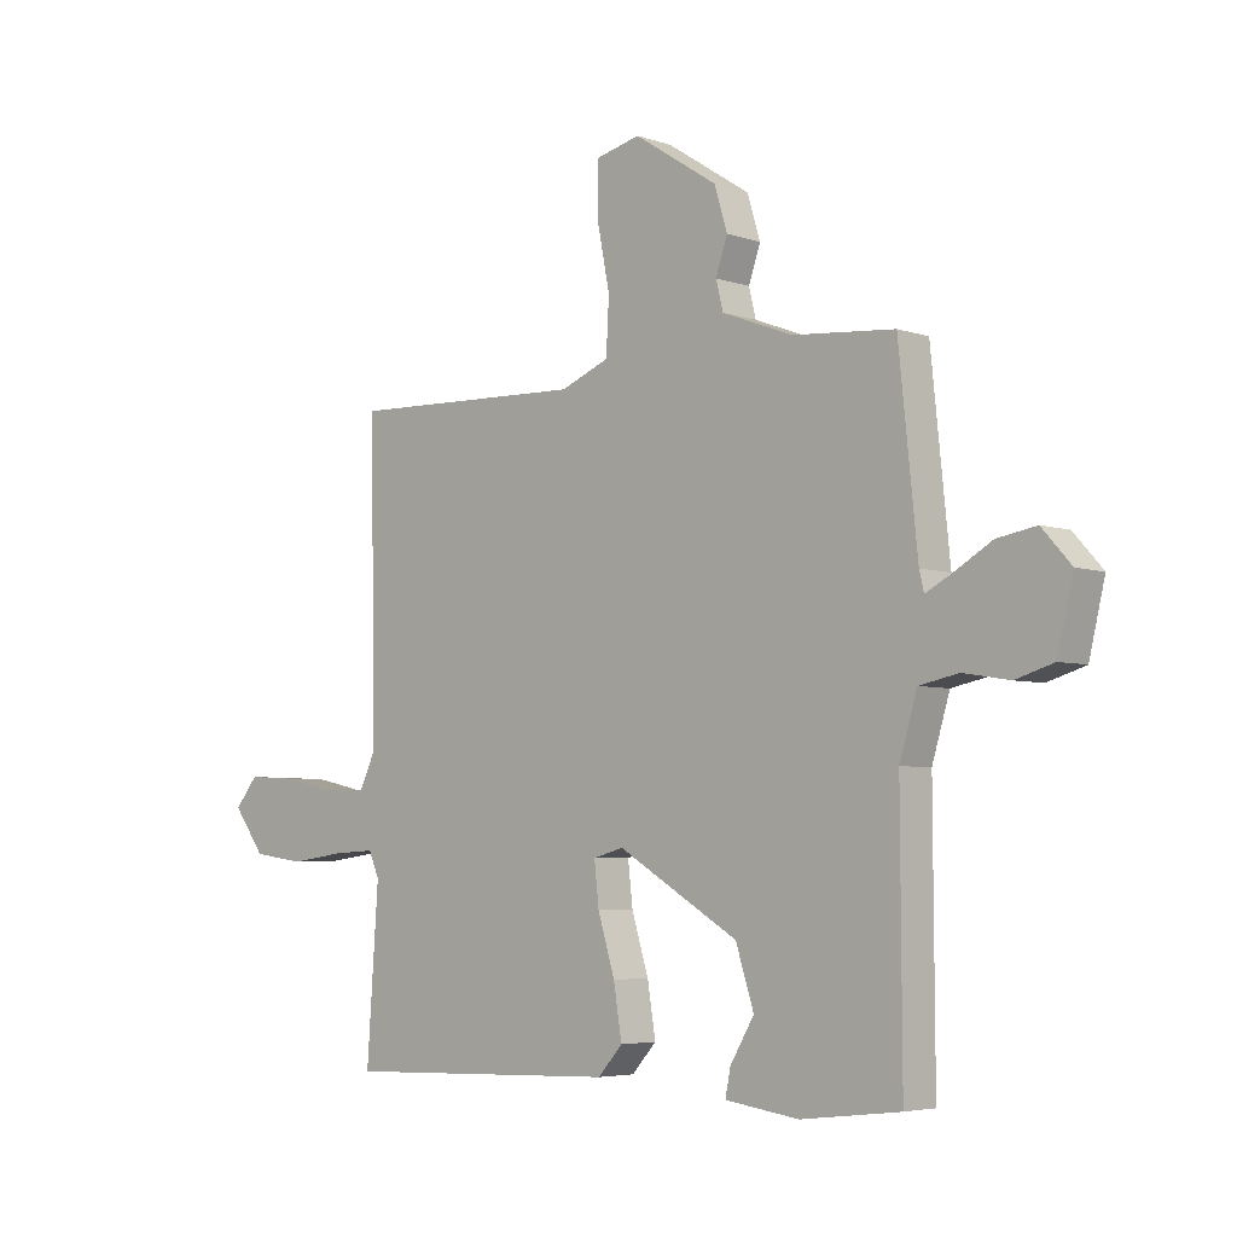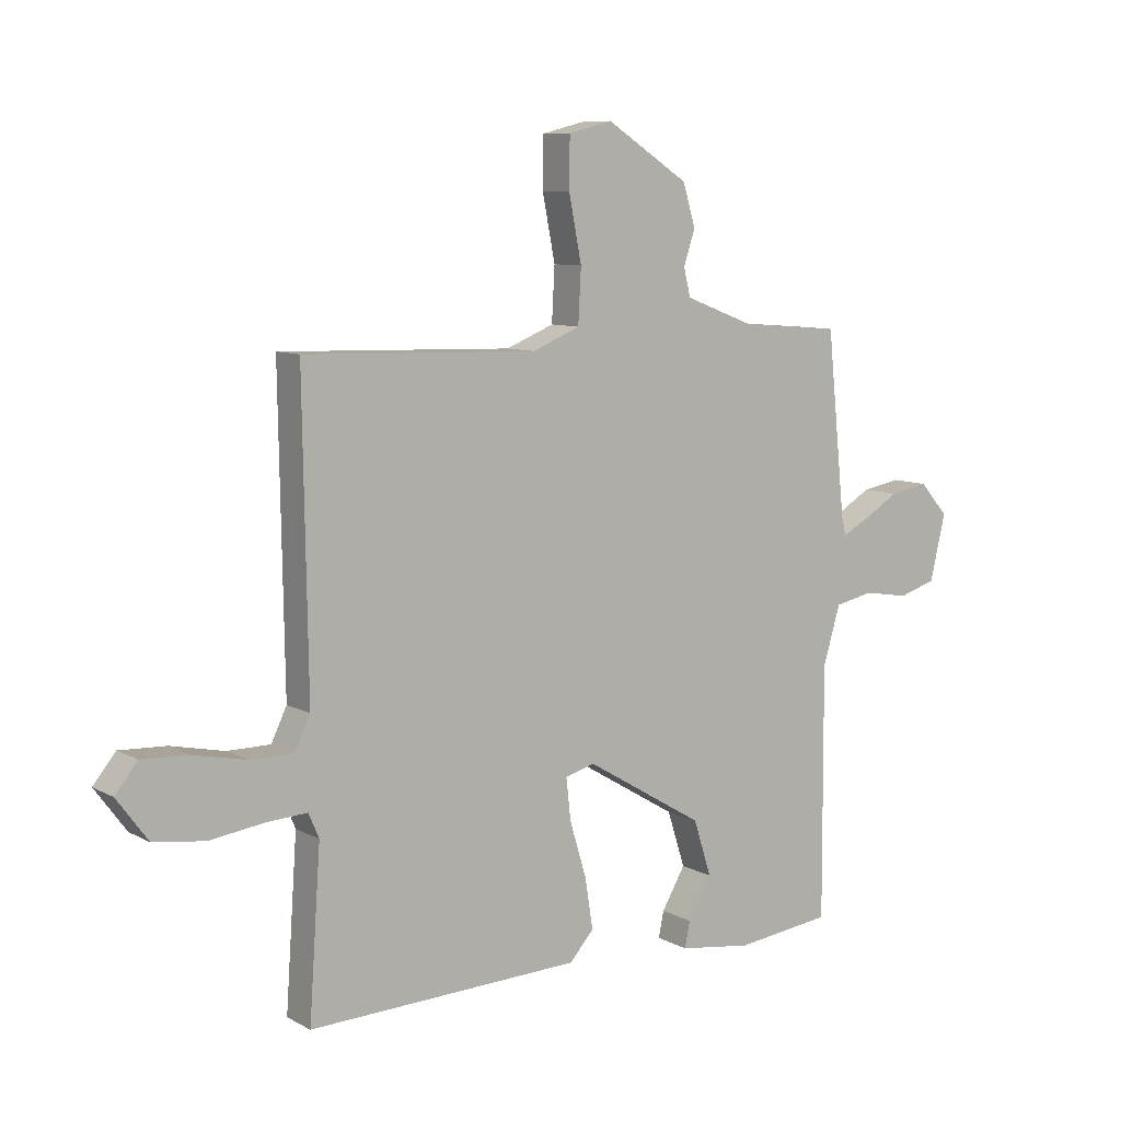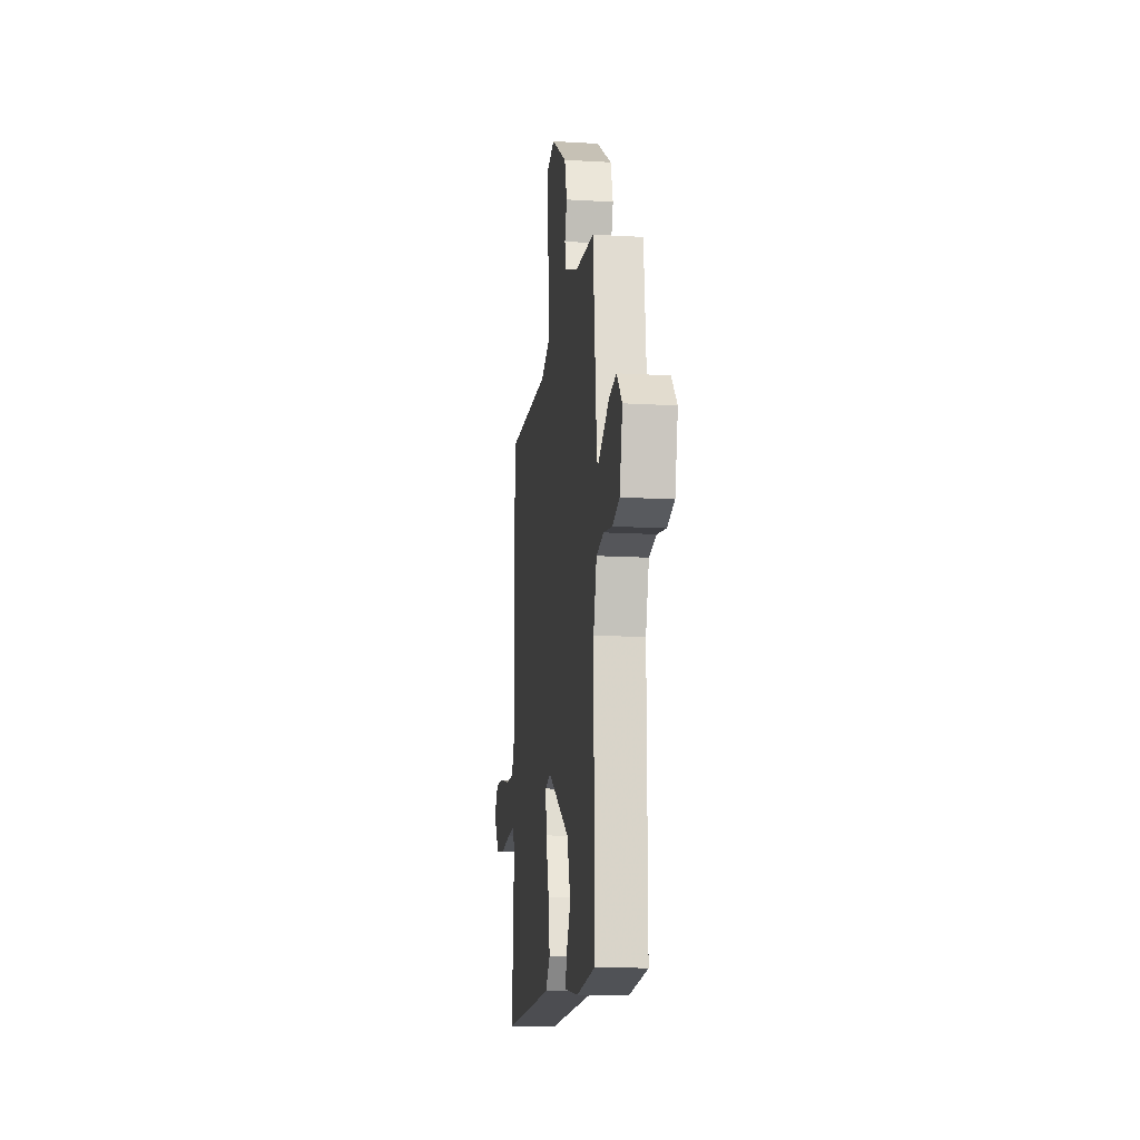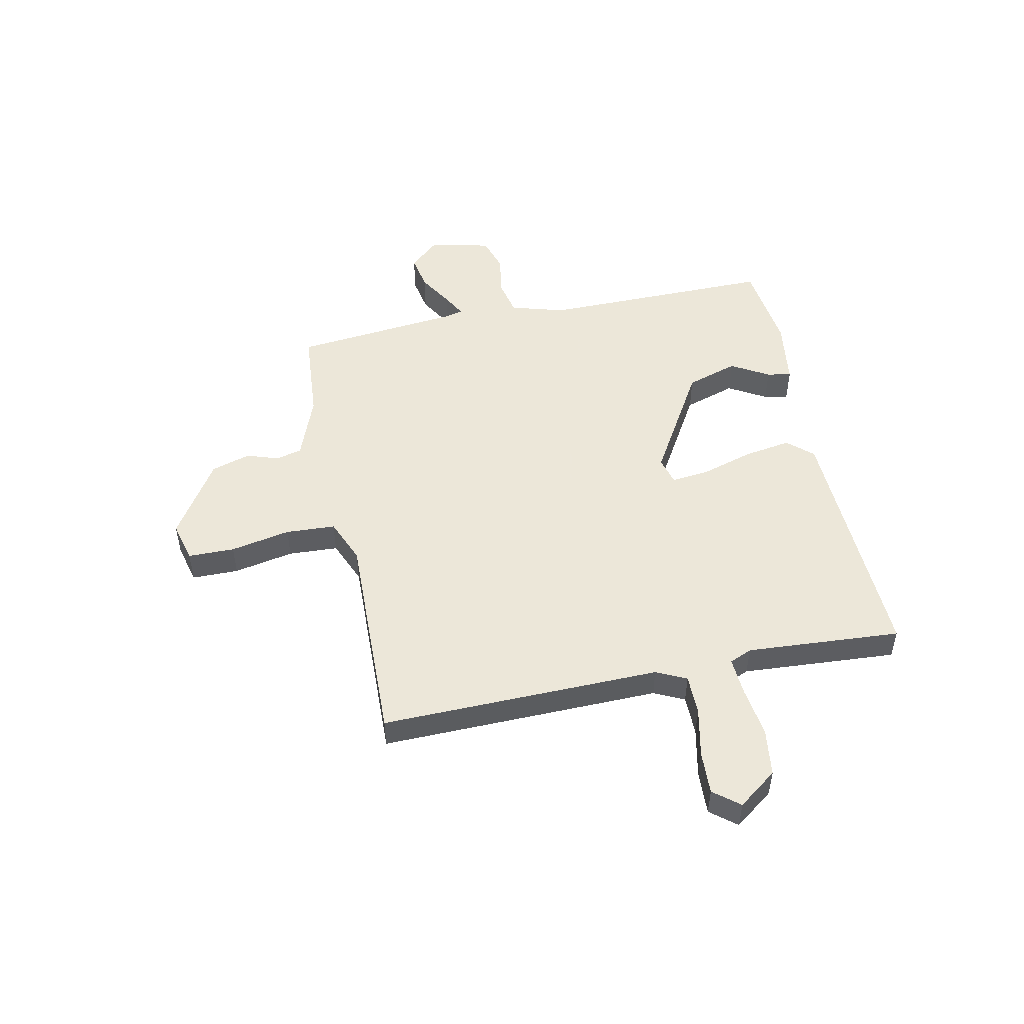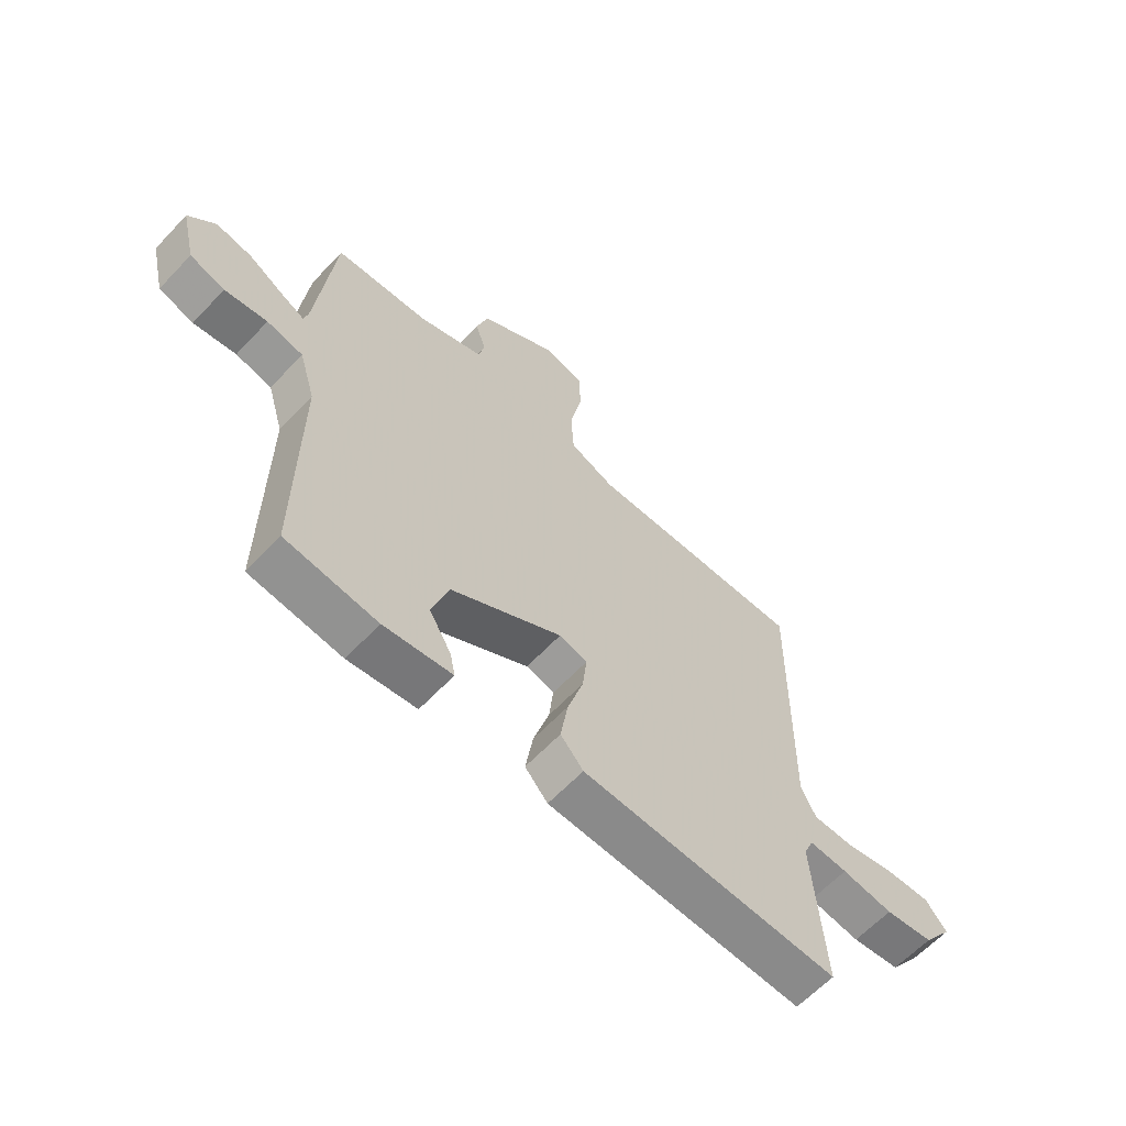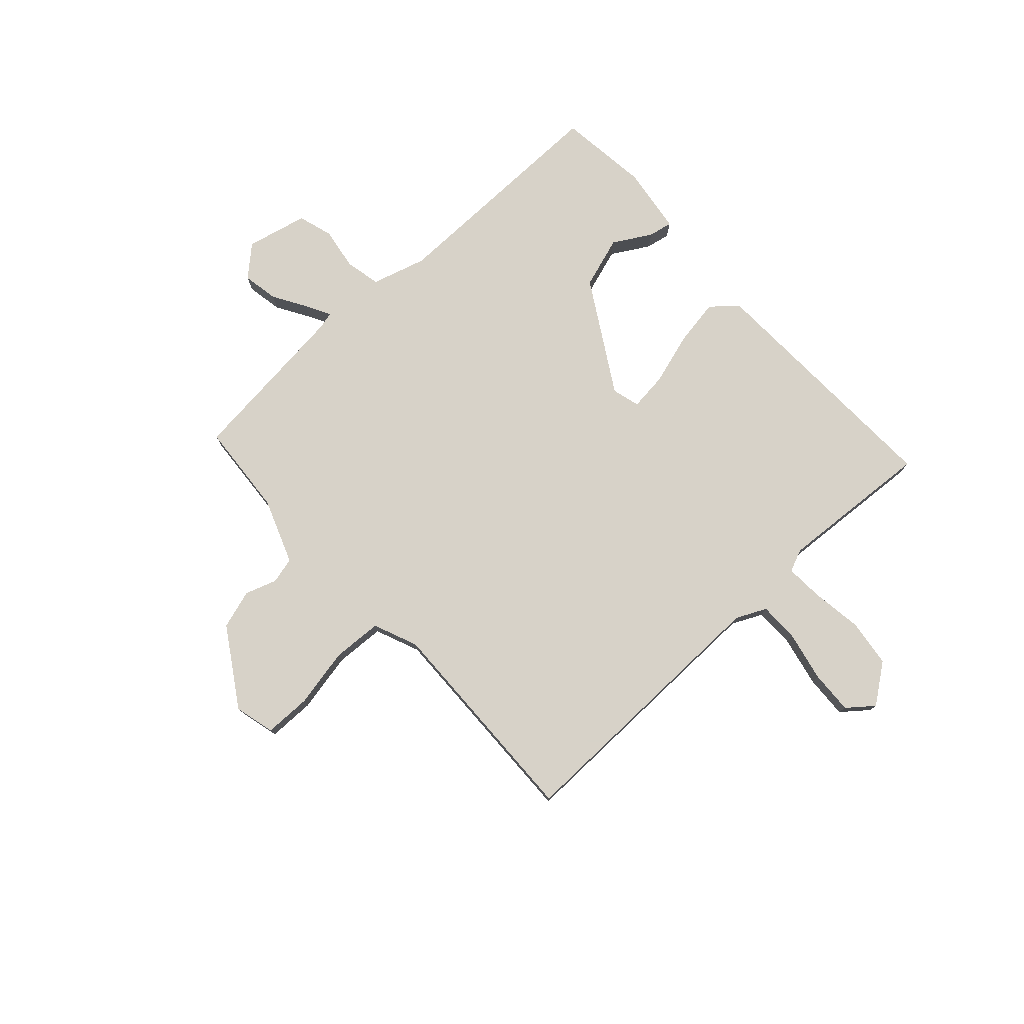
<metadata>
{"format":"obj","ext":"obj","renderer":"f3d","projection":"perspective","resolution":1024,"background":"white","views":[{"elev":-4.8,"azim":-137.4,"up":"+Z"},{"elev":8.7,"azim":144.6,"up":"+Z"},{"elev":-14.2,"azim":-97.3,"up":"+Z"},{"elev":50.2,"azim":78.1,"up":"+Y"},{"elev":-62.4,"azim":-43.2,"up":"+Z"},{"elev":77.4,"azim":47.3,"up":"+Y"}]}
</metadata>
<code>
v 0.5 0.07 0.5
v 0.492 0.07 -0.022
v 0.519 0.07 -0.078
v 0.594 0.07 -0.078
v 0.687 0.07 -0.058
v 0.768 0.07 -0.054
v 0.807 0.07 -0.102
v 0.753 0.07 -0.175
v 0.664 0.07 -0.187
v 0.569 0.07 -0.174
v 0.498 0.07 -0.17
v 0.48 0.07 -0.212
v 0.5 0.07 -0.5
v 0.025 0.07 -0.484
v -0.017 0.07 -0.437
v -0.003 0.07 -0.349
v 0.026 0.07 -0.253
v 0.034 0.07 -0.181
v -0.018 0.07 -0.167
v -0.224 0.07 -0.29
v -0.255 0.07 -0.387
v -0.214 0.07 -0.457
v -0.205 0.07 -0.502
v -0.331 0.07 -0.52
v -0.5 0.07 -0.5
v -0.498 0.07 -0.064
v -0.528 0.07 0.037
v -0.595 0.07 0.051
v -0.674 0.07 0.038
v -0.739 0.07 0.058
v -0.766 0.07 0.172
v -0.716 0.07 0.228
v -0.649 0.07 0.216
v -0.585 0.07 0.178
v -0.54 0.07 0.154
v -0.532 0.07 0.187
v -0.5 0.07 0.5
v -0.326 0.07 0.514
v -0.205 0.07 0.56
v -0.193 0.07 0.609
v -0.213 0.07 0.668
v -0.191 0.07 0.741
v -0.048 0.07 0.833
v 0.028 0.07 0.814
v 0.029 0.07 0.727
v 0.007 0.07 0.615
v 0.012 0.07 0.522
v 0.095 0.07 0.488
v 0.5 0 0.5
v 0.492 0 -0.022
v 0.519 0 -0.078
v 0.594 0 -0.078
v 0.687 0 -0.058
v 0.768 0 -0.054
v 0.807 0 -0.102
v 0.753 0 -0.175
v 0.664 0 -0.187
v 0.569 0 -0.174
v 0.498 0 -0.17
v 0.48 0 -0.212
v 0.5 0 -0.5
v 0.025 0 -0.484
v -0.017 0 -0.437
v -0.003 0 -0.349
v 0.026 0 -0.253
v 0.034 0 -0.181
v -0.018 0 -0.167
v -0.224 0 -0.29
v -0.255 0 -0.387
v -0.214 0 -0.457
v -0.205 0 -0.502
v -0.331 0 -0.52
v -0.5 0 -0.5
v -0.498 0 -0.064
v -0.528 0 0.037
v -0.595 0 0.051
v -0.674 0 0.038
v -0.739 0 0.058
v -0.766 0 0.172
v -0.716 0 0.228
v -0.649 0 0.216
v -0.585 0 0.178
v -0.54 0 0.154
v -0.532 0 0.187
v -0.5 0 0.5
v -0.326 0 0.514
v -0.205 0 0.56
v -0.193 0 0.609
v -0.213 0 0.668
v -0.191 0 0.741
v -0.048 0 0.833
v 0.028 0 0.814
v 0.029 0 0.727
v 0.007 0 0.615
v 0.012 0 0.522
v 0.095 0 0.488
f 44 45 46
f 43 44 46
f 42 43 46
f 41 42 46
f 40 41 46
f 39 40 46 47
f 38 39 47 48
f 36 37 38 48
f 32 33 34
f 31 32 34
f 30 31 34
f 29 30 34
f 28 29 34
f 27 28 34 35
f 48 1 2
f 36 48 2
f 35 36 2
f 27 35 2
f 26 27 2
f 24 25 26
f 23 24 26
f 22 23 26
f 21 22 26
f 15 16 17
f 14 15 17
f 13 14 17
f 12 13 17
f 11 12 17 18
f 8 9 10
f 7 8 10
f 6 7 10
f 5 6 10
f 4 5 10
f 3 4 10 11
f 11 18 19
f 3 11 19
f 2 3 19
f 20 21 26
f 19 20 26
f 2 19 26
f 94 93 92
f 94 92 91
f 94 91 90
f 94 90 89
f 94 89 88
f 95 94 88 87
f 96 95 87 86
f 96 86 85 84
f 82 81 80
f 82 80 79
f 82 79 78
f 82 78 77
f 82 77 76
f 83 82 76 75
f 50 49 96
f 50 96 84
f 50 84 83
f 50 83 75
f 50 75 74
f 74 73 72
f 74 72 71
f 74 71 70
f 74 70 69
f 65 64 63
f 65 63 62
f 65 62 61
f 65 61 60
f 66 65 60 59
f 58 57 56
f 58 56 55
f 58 55 54
f 58 54 53
f 58 53 52
f 59 58 52 51
f 67 66 59
f 67 59 51
f 67 51 50
f 74 69 68
f 74 68 67
f 74 67 50
f 1 49 50 2
f 2 50 51 3
f 3 51 52 4
f 4 52 53 5
f 5 53 54 6
f 6 54 55 7
f 7 55 56 8
f 8 56 57 9
f 9 57 58 10
f 10 58 59 11
f 11 59 60 12
f 12 60 61 13
f 13 61 62 14
f 14 62 63 15
f 15 63 64 16
f 16 64 65 17
f 17 65 66 18
f 18 66 67 19
f 19 67 68 20
f 20 68 69 21
f 21 69 70 22
f 22 70 71 23
f 23 71 72 24
f 24 72 73 25
f 25 73 74 26
f 26 74 75 27
f 27 75 76 28
f 28 76 77 29
f 29 77 78 30
f 30 78 79 31
f 31 79 80 32
f 32 80 81 33
f 33 81 82 34
f 34 82 83 35
f 35 83 84 36
f 36 84 85 37
f 37 85 86 38
f 38 86 87 39
f 39 87 88 40
f 40 88 89 41
f 41 89 90 42
f 42 90 91 43
f 43 91 92 44
f 44 92 93 45
f 45 93 94 46
f 46 94 95 47
f 47 95 96 48
f 48 96 49 1

</code>
